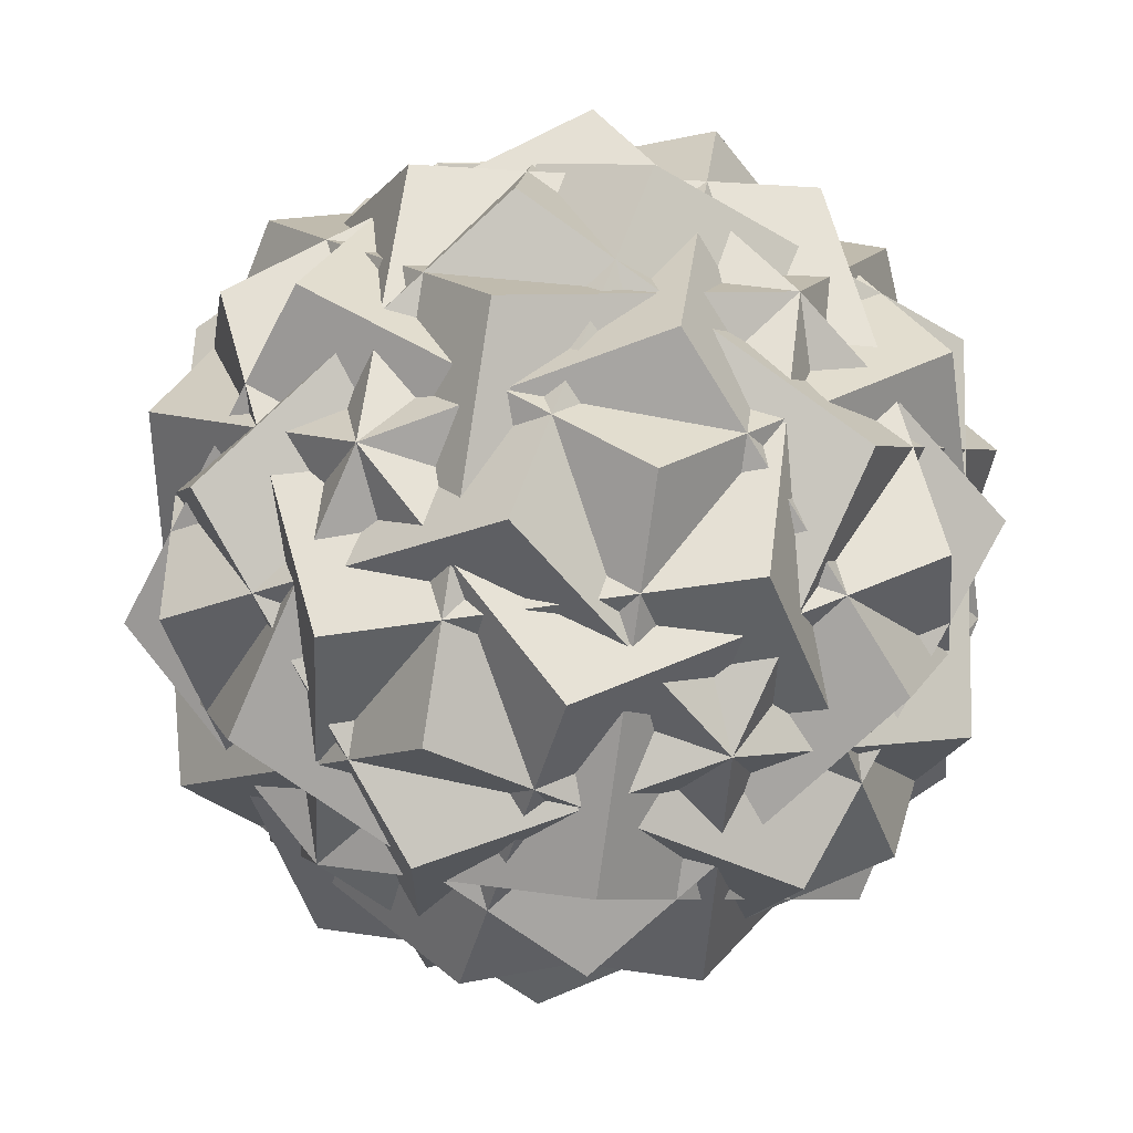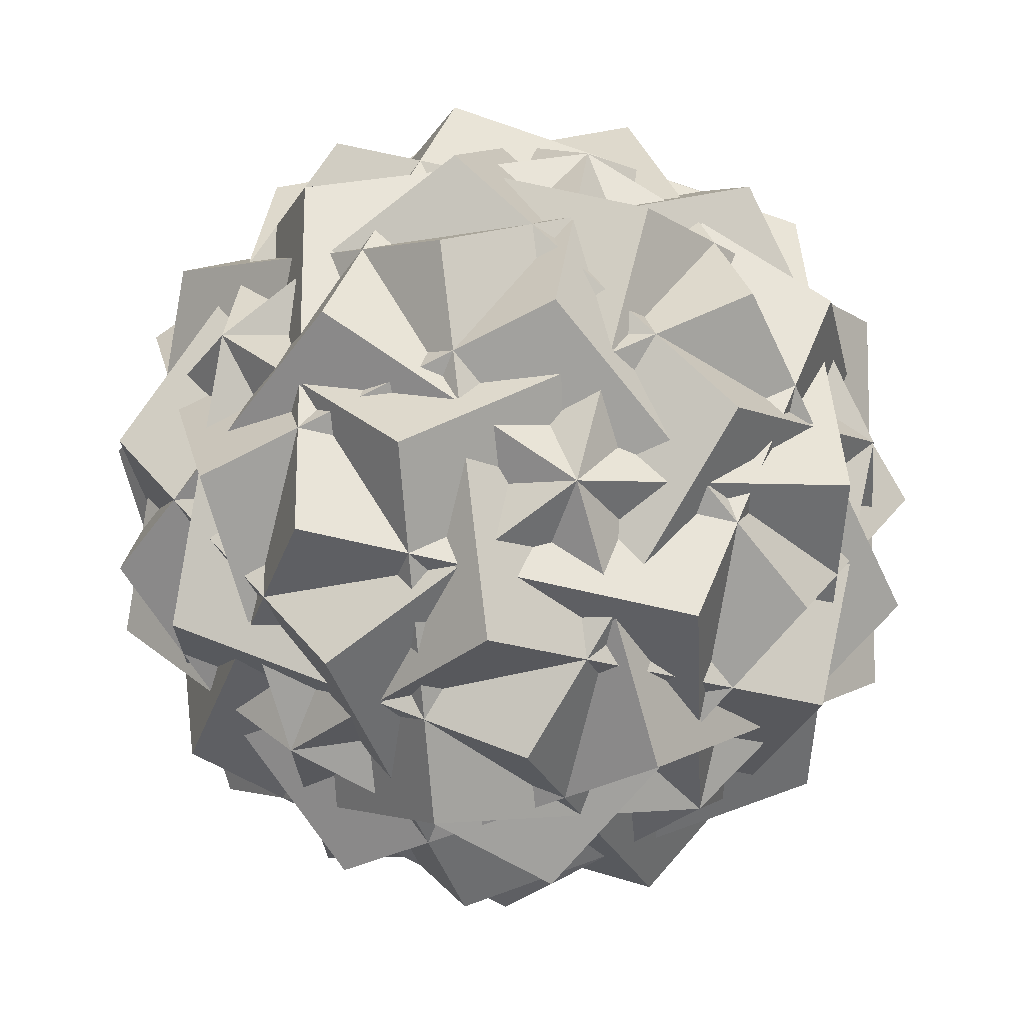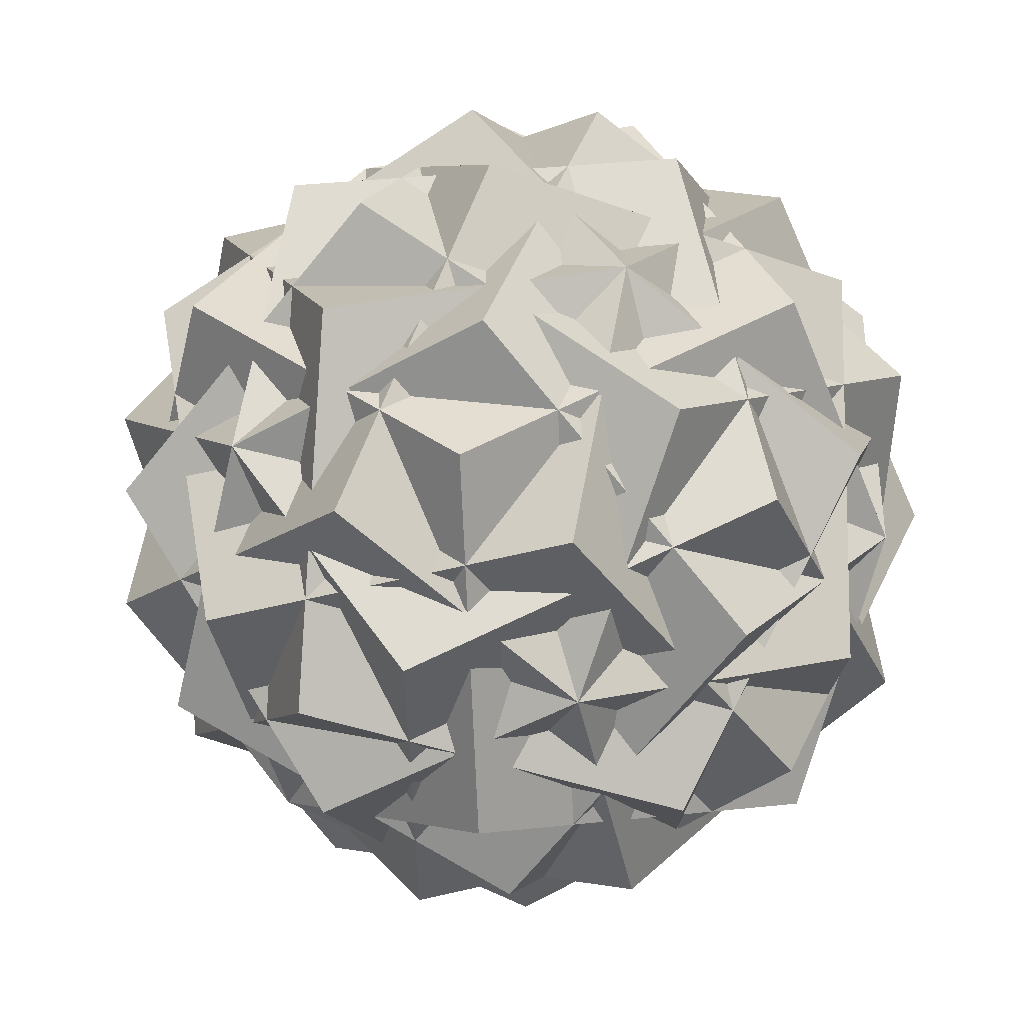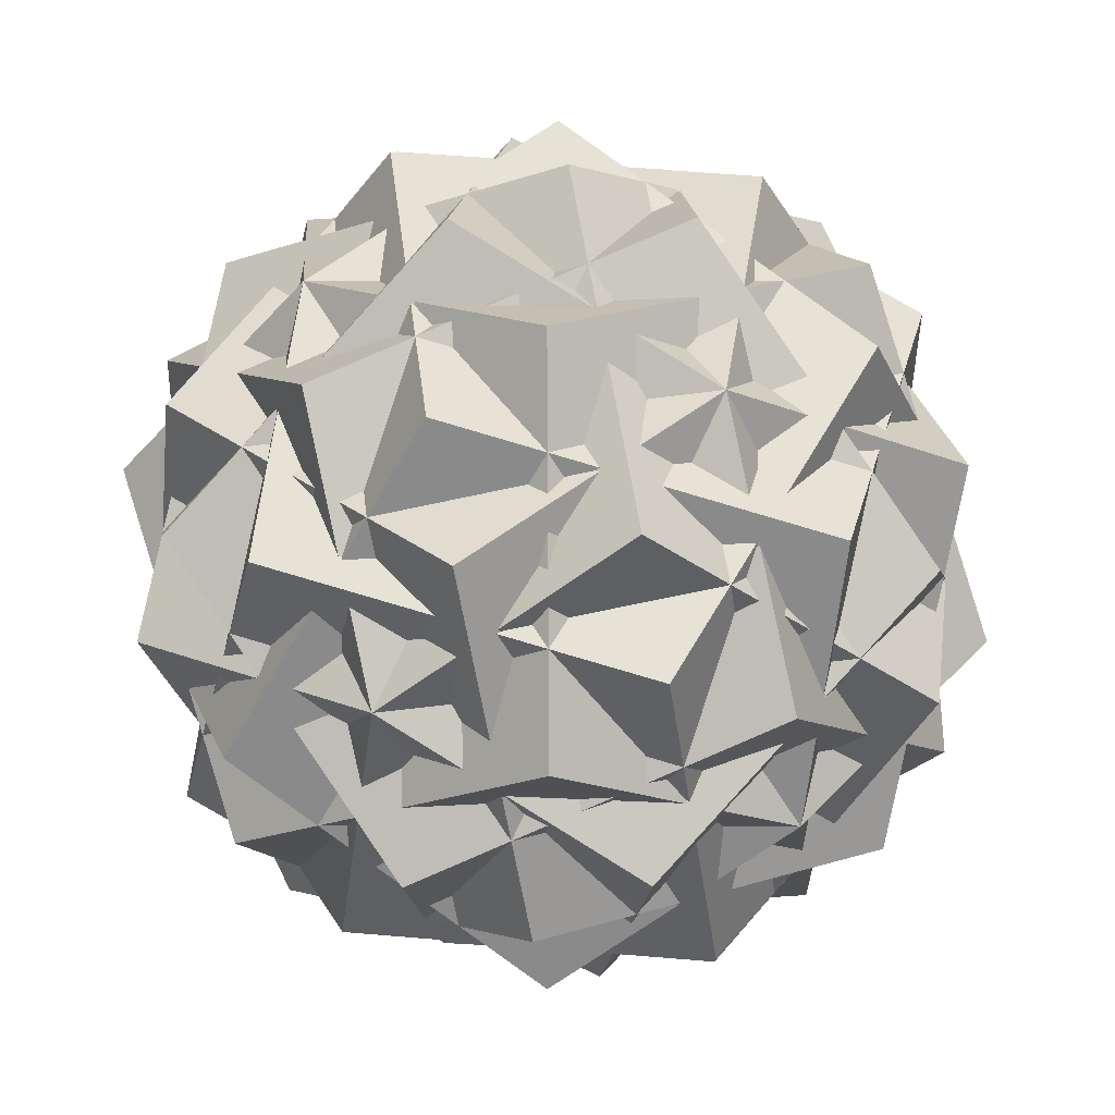
<metadata>
{"format":"obj","ext":"obj","renderer":"f3d","projection":"perspective","resolution":1024,"background":"white","views":[{"elev":-43.1,"azim":-70.9,"up":"+Y"},{"elev":0.2,"azim":41.9,"up":"+Z"},{"elev":1.8,"azim":159.7,"up":"+Z"},{"elev":-19.0,"azim":28.6,"up":"+Z"}]}
</metadata>
<code>
o Shape_IndexedLineSet_Shape_IndexedLineSet.001
v -0.6127 0.5005 -0.7903
v 0.3682 0.7002 -0.7903
v -0.6127 0.5005 -0.7903
v -0.6127 -0.5005 -0.7903
v -0.6127 0.5005 -0.7903
v -0.7985 0.6523 -0.06836
v 0.3682 0.7002 -0.7903
v 0.6657 -0 -0.7903
v 0.3682 0.7002 -0.7903
v 0.5151 0.9796 0.1596
v 0.6657 -0 -0.7903
v 0.3682 -0.7002 -0.7903
v 0.6657 -0 -0.7903
v 0.9978 -0.4328 -0.26
v 0.6657 -0 -0.7903
v 0.9978 0.4328 -0.26
v 0.6657 -0 -0.7903
v -0.0209 -0 -1.118
v 0.3682 -0.7002 -0.7903
v -0.6127 -0.5005 -0.7903
v 0.3682 -0.7002 -0.7903
v 0.5151 -0.9796 0.1596
v -0.6127 -0.5005 -0.7903
v -0.8572 -0.7002 0.1596
v -0.8572 -0.7002 0.1596
v -0.9547 0.2211 0.5387
v -0.8572 -0.7002 0.1596
v -0.1858 -0.9126 0.4477
v -0.9547 0.2211 0.5387
v -0.7985 0.6523 -0.06836
v -0.9547 0.2211 0.5387
v -0.1103 0.3093 1.069
v -0.7985 0.6523 -0.06836
v -0.4071 0.8914 0.5387
v -0.7985 0.6523 -0.06836
v -0.1958 1.064 -0.2827
v -0.7985 0.6523 -0.06836
v -1.082 -0.02048 -0.2827
v -0.4071 0.8914 0.5387
v 0.5151 0.9796 0.1596
v -0.4071 0.8914 0.5387
v -0.3251 0.04636 1.069
v 0.5151 0.9796 0.1596
v 0.9652 0.1698 0.5387
v 0.9652 0.1698 0.5387
v 0.9978 -0.4328 -0.26
v 0.9652 0.1698 0.5387
v 0.4007 -0.1429 0.9417
v 0.9978 -0.4328 -0.26
v 0.2681 -1.085 -0.04844
v 0.9978 0.4328 -0.26
v 0.9652 -0.1698 0.5387
v 0.9978 0.4328 -0.26
v 0.2681 1.085 -0.04844
v 0.9652 -0.1698 0.5387
v 0.5151 -0.9796 0.1596
v 0.9652 -0.1698 0.5387
v 0.2225 0.2416 1.069
v 0.5151 -0.9796 0.1596
v -0.1858 -0.9126 0.4477
v -0.1858 -0.9126 0.4477
v 0.3242 -0.5768 0.9015
v -0.1858 -0.9126 0.4477
v -0.5239 -0.4041 0.9015
v -0.1858 -0.9126 0.4477
v -0.215 -1.056 -0.2989
v 0.3242 -0.5768 0.9015
v -0.1103 0.3093 1.069
v 0.3242 -0.5768 0.9015
v 1.04 -0.3278 0.2476
v -0.1103 0.3093 1.069
v 0.4322 0.9119 0.4819
v 0.4322 0.9119 0.4819
v -0.1958 1.064 -0.2827
v 0.4322 0.9119 0.4819
v 0.9269 0.4211 0.1766
v -0.1958 1.064 -0.2827
v 0.2046 0.4791 -0.9895
v -1.082 -0.02048 -0.2827
v -0.8073 -0.6054 0.4819
v -1.082 -0.02048 -0.2827
v -0.4287 -0.2961 -0.9895
v -0.8073 -0.6054 0.4819
v -0.3251 0.04636 1.069
v -0.8073 -0.6054 0.4819
v -0.04473 -1.114 0.08015
v -0.3251 0.04636 1.069
v 0.4007 -0.1429 0.9417
v 0.4007 -0.1429 0.9417
v -0.05567 -0.7421 0.8347
v 0.4007 -0.1429 0.9417
v 0.7418 -0.6658 0.507
v 0.4007 -0.1429 0.9417
v 0.3058 0.6099 0.886
v -0.05567 -0.7421 0.8347
v 0.2681 -1.085 -0.04844
v -0.05567 -0.7421 0.8347
v -0.913 -0.2961 0.5738
v 0.2681 -1.085 -0.04844
v -0.46 -0.7752 -0.6617
v -0.46 -0.7752 -0.6617
v -0.0209 -0 -1.118
v -0.46 -0.7752 -0.6617
v -0.9269 -0.4211 -0.1766
v -0.0209 -0 -1.118
v -0.46 0.7752 -0.6617
v -0.46 0.7752 -0.6617
v 0.2681 1.085 -0.04844
v -0.46 0.7752 -0.6617
v -1.074 0.3093 -0.02334
v 0.2681 1.085 -0.04844
v 0.02203 0.8243 0.6228
v 0.02203 0.8243 0.6228
v 0.2225 0.2416 1.069
v 0.02203 0.8243 0.6228
v -0.5914 0.4328 0.8447
v 0.02203 0.8243 0.6228
v -0.5631 0.9537 0.1541
v 0.02203 0.8243 0.6228
v 0.7536 0.6444 0.517
v 0.2225 0.2416 1.069
v -0.5239 -0.4041 0.9015
v -0.5239 -0.4041 0.9015
v -1.085 0.1049 0.2476
v -0.215 -1.056 -0.2989
v 0.6547 -0.6703 -0.6104
v -0.215 -1.056 -0.2989
v -0.8646 -0.361 -0.6104
v 0.6547 -0.6703 -0.6104
v 1.04 -0.3278 0.2476
v 0.6547 -0.6703 -0.6104
v 0.352 0.1785 -1.046
v 1.04 -0.3278 0.2476
v 0.9269 0.4211 0.1766
v 0.9269 0.4211 0.1766
v 0.9924 0.0935 -0.507
v 0.9269 0.4211 0.1766
v 0.6167 0.8597 -0.3622
v 0.9269 0.4211 0.1766
v 0.6939 0.178 0.8587
v 0.9924 0.0935 -0.507
v 0.2046 0.4791 -0.9895
v 0.9924 0.0935 -0.507
v 0.6734 -0.8356 -0.3144
v 0.2046 0.4791 -0.9895
v -0.4287 -0.2961 -0.9895
v -0.4287 -0.2961 -0.9895
v -0.02203 -0.8243 -0.6228
v -0.02203 -0.8243 -0.6228
v -0.04473 -1.114 0.08015
v -0.02203 -0.8243 -0.6228
v 0.6734 -0.8356 -0.3144
v -0.02203 -0.8243 -0.6228
v 0.4361 -0.3298 -0.9755
v -0.02203 -0.8243 -0.6228
v -0.7258 -0.7811 -0.3371
v -0.04473 -1.114 0.08015
v 0.7418 -0.6658 0.507
v 0.7418 -0.6658 0.507
v 1.085 -0.1049 -0.2476
v 0.3058 0.6099 0.886
v -0.6547 0.6703 0.6104
v 0.3058 0.6099 0.886
v 0.7738 0.8069 0.02334
v -0.6547 0.6703 0.6104
v -0.913 -0.2961 0.5738
v -0.6547 0.6703 0.6104
v -0.5699 0.8914 -0.3622
v -0.913 -0.2961 0.5738
v -0.9269 -0.4211 -0.1766
v -0.9269 -0.4211 -0.1766
v -1.074 0.3093 -0.02334
v -0.9269 -0.4211 -0.1766
v -0.7944 0.01322 -0.7869
v -0.9269 -0.4211 -0.1766
v -0.5333 -0.9664 0.1792
v -1.074 0.3093 -0.02334
v -0.5914 0.4328 0.8447
v -0.5914 0.4328 0.8447
v -0.2046 -0.4791 0.9895
v -0.5631 0.9537 0.1541
v -1.085 0.1049 0.2476
v -0.5631 0.9537 0.1541
v -0.1339 0.8265 -0.7412
v -1.085 0.1049 0.2476
v -0.8646 -0.361 -0.6104
v -0.8646 -0.361 -0.6104
v -0.4007 0.1429 -0.9417
v -0.4007 0.1429 -0.9417
v 0.352 0.1785 -1.046
v -0.4007 0.1429 -0.9417
v -0.1339 0.8265 -0.7412
v -0.4007 0.1429 -0.9417
v -0.8858 0.4931 -0.4718
v -0.4007 0.1429 -0.9417
v -0.09959 -0.5554 -0.9655
v 0.352 0.1785 -1.046
v 0.6167 0.8597 -0.3622
v 0.6167 0.8597 -0.3622
v -0.2681 1.085 0.04844
v 0.6939 0.178 0.8587
v 0.46 -0.7752 0.6617
v 0.6939 0.178 0.8587
v -0.2129 0.5973 0.9211
v 0.46 -0.7752 0.6617
v 0.6734 -0.8356 -0.3144
v 0.46 -0.7752 0.6617
v -0.5401 -0.7363 0.6455
v 0.4361 -0.3298 -0.9755
v 1.085 -0.1049 -0.2476
v 0.4361 -0.3298 -0.9755
v -0.1346 0.4923 -0.995
v 1.085 -0.1049 -0.2476
v 0.7738 0.8069 0.02334
v 0.7738 0.8069 0.02334
v 0.1858 0.9126 -0.4477
v 0.1858 0.9126 -0.4477
v -0.5699 0.8914 -0.3622
v 0.1858 0.9126 -0.4477
v -0.1346 0.4923 -0.995
v 0.1858 0.9126 -0.4477
v 0.6958 0.4401 -0.7567
v 0.1858 0.9126 -0.4477
v -0.00841 1.086 0.2672
v -0.5699 0.8914 -0.3622
v -0.7944 0.01322 -0.7869
v -0.7944 0.01322 -0.7869
v 0.1103 -0.3093 -1.069
v -0.5333 -0.9664 0.1792
v -0.2046 -0.4791 0.9895
v -0.5333 -0.9664 0.1792
v 0.2969 -1.01 -0.3784
v -0.2046 -0.4791 0.9895
v 0.7568 -0.3278 0.7552
v 0.7568 -0.3278 0.7552
v 0.7536 0.6444 0.517
v 0.7568 -0.3278 0.7552
v 0.7985 -0.6523 0.06836
v 0.7536 0.6444 0.517
v 0.8073 0.6054 -0.4819
v 0.8073 0.6054 -0.4819
v -0.1339 0.8265 -0.7412
v 0.8073 0.6054 -0.4819
v 0.8318 -0.3824 -0.6421
v -0.8858 0.4931 -0.4718
v -0.2681 1.085 0.04844
v -0.8858 0.4931 -0.4718
v -1.077 -0.2302 0.1932
v -0.2681 1.085 0.04844
v -0.2129 0.5973 0.9211
v -0.2129 0.5973 0.9211
v -0.6657 0 0.7903
v -0.6657 0 0.7903
v -0.5401 -0.7363 0.6455
v -0.6657 0 0.7903
v -1.077 -0.2302 0.1932
v -0.6657 0 0.7903
v -0.8749 0.594 0.3635
v -0.6657 0 0.7903
v -0.006011 -0.2249 1.095
v -0.5401 -0.7363 0.6455
v -0.7258 -0.7811 -0.3371
v -0.7258 -0.7811 -0.3371
v -0.9652 0.1698 -0.5387
v -0.9652 0.1698 -0.5387
v -0.1346 0.4923 -0.995
v -0.9652 0.1698 -0.5387
v -0.8749 0.594 0.3635
v 0.6958 0.4401 -0.7567
v 0.1103 -0.3093 -1.069
v 0.6958 0.4401 -0.7567
v 1.116 0.03898 0.05845
v 0.1103 -0.3093 -1.069
v 0.2969 -1.01 -0.3784
v 0.2969 -1.01 -0.3784
v 0.7985 -0.6523 0.06836
v 0.7985 -0.6523 0.06836
v 0.8318 -0.3824 -0.6421
v 0.7985 -0.6523 0.06836
v 1.116 0.03898 0.05845
v 0.7985 -0.6523 0.06836
v 0.2505 -0.9759 0.4853
v 0.8318 -0.3824 -0.6421
v -0.09959 -0.5554 -0.9655
v -0.09959 -0.5554 -0.9655
v -0.5151 -0.9796 -0.1596
v -0.5151 -0.9796 -0.1596
v -1.077 -0.2302 0.1932
v -0.5151 -0.9796 -0.1596
v 0.2505 -0.9759 0.4853
v -0.8749 0.594 0.3635
v -0.00841 1.086 0.2672
v -0.00841 1.086 0.2672
v 0.6127 0.5005 0.7903
v 0.6127 0.5005 0.7903
v 1.116 0.03898 0.05845
v 0.6127 0.5005 0.7903
v -0.006011 -0.2249 1.095
v 0.2505 -0.9759 0.4853
v -0.006011 -0.2249 1.095
l 1 2
l 3 4
l 5 6
l 7 8
l 9 10
l 11 12
l 13 14
l 15 16
l 17 18
l 19 20
l 21 22
l 23 24
l 25 26
l 27 28
l 29 30
l 31 32
l 33 34
l 35 36
l 37 38
l 39 40
l 41 42
l 43 44
l 45 46
l 47 48
l 49 50
l 51 52
l 53 54
l 55 56
l 57 58
l 59 60
l 61 62
l 63 64
l 65 66
l 67 68
l 69 70
l 71 72
l 73 74
l 75 76
l 77 78
l 79 80
l 81 82
l 83 84
l 85 86
l 87 88
l 89 90
l 91 92
l 93 94
l 95 96
l 97 98
l 99 100
l 101 102
l 103 104
l 105 106
l 107 108
l 109 110
l 111 112
l 113 114
l 115 116
l 117 118
l 119 120
l 121 122
l 123 124
l 125 126
l 127 128
l 129 130
l 131 132
l 133 134
l 135 136
l 137 138
l 139 140
l 141 142
l 143 144
l 145 146
l 147 148
l 149 150
l 151 152
l 153 154
l 155 156
l 157 158
l 159 160
l 161 162
l 163 164
l 165 166
l 167 168
l 169 170
l 171 172
l 173 174
l 175 176
l 177 178
l 179 180
l 181 182
l 183 184
l 185 186
l 187 188
l 189 190
l 191 192
l 193 194
l 195 196
l 197 198
l 199 200
l 201 202
l 203 204
l 205 206
l 207 208
l 209 210
l 211 212
l 213 214
l 215 216
l 217 218
l 219 220
l 221 222
l 223 224
l 225 226
l 227 228
l 229 230
l 231 232
l 233 234
l 235 236
l 237 238
l 239 240
l 241 242
l 243 244
l 245 246
l 247 248
l 249 250
l 251 252
l 253 254
l 255 256
l 257 258
l 259 260
l 261 262
l 263 264
l 265 266
l 267 268
l 269 270
l 271 272
l 273 274
l 275 276
l 277 278
l 279 280
l 281 282
l 283 284
l 285 286
l 287 288
l 289 290
l 291 292
l 293 294
l 295 296
l 297 298
l 299 300
o untitled-Shape_IndexedFaceSet
v 0.3682 -0.7002 -0.7903
v -0.6127 -0.5005 -0.7903
v -0.6127 0.5005 -0.7903
v 0.3682 0.7002 -0.7903
v 0.6657 -0 -0.7903
v -0.7985 0.6523 -0.06836
v -0.8572 -0.7002 0.1596
v -0.9547 0.2211 0.5387
v 0.5151 0.9796 0.1596
v -0.4071 0.8914 0.5387
v 0.9978 -0.4328 -0.26
v 0.9652 0.1698 0.5387
v 0.5151 -0.9796 0.1596
v 0.9978 0.4328 -0.26
v 0.9652 -0.1698 0.5387
v -0.1858 -0.9126 0.4477
v -0.1103 0.3093 1.069
v 0.3242 -0.5768 0.9015
v -0.1958 1.064 -0.2827
v 0.4322 0.9119 0.4819
v -0.3251 0.04636 1.069
v -1.082 -0.02048 -0.2827
v -0.8073 -0.6054 0.4819
v 0.4007 -0.1429 0.9417
v 0.2681 -1.085 -0.04844
v -0.05567 -0.7421 0.8347
v -0.0209 -0 -1.118
v -0.46 -0.7752 -0.6617
v 0.2681 1.085 -0.04844
v -0.46 0.7752 -0.6617
v 0.2225 0.2416 1.069
v 0.02203 0.8243 0.6228
v -0.5239 -0.4041 0.9015
v 1.04 -0.3278 0.2476
v -0.215 -1.056 -0.2989
v 0.6547 -0.6703 -0.6104
v 0.9269 0.4211 0.1766
v 0.2046 0.4791 -0.9895
v 0.9924 0.0935 -0.507
v -0.4287 -0.2961 -0.9895
v -0.04473 -1.114 0.08015
v -0.02203 -0.8243 -0.6228
v 0.7418 -0.6658 0.507
v -0.913 -0.2961 0.5738
v 0.3058 0.6099 0.886
v -0.6547 0.6703 0.6104
v -0.9269 -0.4211 -0.1766
v -1.074 0.3093 -0.02334
v -0.5914 0.4328 0.8447
v -0.5631 0.9537 0.1541
v -1.085 0.1049 0.2476
v -0.8646 -0.361 -0.6104
v 0.352 0.1785 -1.046
v -0.4007 0.1429 -0.9417
v 0.6167 0.8597 -0.3622
v 0.6734 -0.8356 -0.3144
v 0.6939 0.178 0.8587
v 0.46 -0.7752 0.6617
v 0.4361 -0.3298 -0.9755
v 1.085 -0.1049 -0.2476
v 0.7738 0.8069 0.02334
v -0.5699 0.8914 -0.3622
v 0.1858 0.9126 -0.4477
v -0.7944 0.01322 -0.7869
v -0.5333 -0.9664 0.1792
v -0.2046 -0.4791 0.9895
v 0.7536 0.6444 0.517
v 0.7568 -0.3278 0.7552
v -0.1339 0.8265 -0.7412
v 0.8073 0.6054 -0.4819
v -0.8858 0.4931 -0.4718
v -0.2681 1.085 0.04844
v -0.2129 0.5973 0.9211
v -0.5401 -0.7363 0.6455
v -0.6657 0 0.7903
v -0.7258 -0.7811 -0.3371
v -0.1346 0.4923 -0.995
v -0.9652 0.1698 -0.5387
v 0.6958 0.4401 -0.7567
v 0.1103 -0.3093 -1.069
v 0.2969 -1.01 -0.3784
v 0.7985 -0.6523 0.06836
v 0.8318 -0.3824 -0.6421
v -0.09959 -0.5554 -0.9655
v -1.077 -0.2302 0.1932
v -0.5151 -0.9796 -0.1596
v -0.8749 0.594 0.3635
v -0.00841 1.086 0.2672
v 1.116 0.03898 0.05845
v 0.6127 0.5005 0.7903
v 0.2505 -0.9759 0.4853
v -0.006011 -0.2249 1.095
f 301 302 303
f 303 304 305
f 303 305 301
f 306 303 302
f 302 307 308
f 302 308 306
f 309 304 303
f 303 306 310
f 303 310 309
f 311 305 304
f 304 309 312
f 304 312 311
f 313 301 305
f 305 314 315
f 305 315 313
f 307 302 301
f 301 313 316
f 301 316 307
f 317 308 307
f 307 316 318
f 307 318 317
f 319 306 308
f 308 317 320
f 308 320 319
f 321 310 306
f 306 322 323
f 306 323 321
f 312 309 310
f 310 321 324
f 310 324 312
f 325 311 312
f 312 324 326
f 312 326 325
f 327 305 311
f 311 325 328
f 311 328 327
f 329 314 305
f 305 327 330
f 305 330 329
f 331 315 314
f 314 329 332
f 314 332 331
f 316 313 315
f 315 331 333
f 315 333 316
f 334 318 316
f 316 335 336
f 316 336 334
f 320 317 318
f 318 334 337
f 318 337 320
f 338 319 320
f 320 337 339
f 320 339 338
f 322 306 319
f 319 338 340
f 319 340 322
f 341 323 322
f 322 340 342
f 322 342 341
f 324 321 323
f 323 341 343
f 323 343 324
f 344 326 324
f 324 345 346
f 324 346 344
f 328 325 326
f 326 344 347
f 326 347 328
f 330 327 328
f 328 347 348
f 328 348 330
f 332 329 330
f 330 348 349
f 330 349 332
f 333 331 332
f 332 350 351
f 332 351 333
f 335 316 333
f 333 351 352
f 333 352 335
f 353 336 335
f 335 352 354
f 335 354 353
f 337 334 336
f 336 353 355
f 336 355 337
f 356 339 337
f 337 357 358
f 337 358 356
f 340 338 339
f 339 356 342
f 339 342 340
f 343 341 342
f 342 359 360
f 342 360 343
f 345 324 343
f 343 360 361
f 343 361 345
f 362 346 345
f 345 361 363
f 345 363 362
f 347 344 346
f 346 362 364
f 346 364 347
f 349 348 347
f 347 365 366
f 347 366 349
f 367 332 349
f 349 366 368
f 349 368 367
f 369 350 332
f 332 367 370
f 332 370 369
f 352 351 350
f 350 369 354
f 350 354 352
f 355 353 354
f 354 371 372
f 354 372 355
f 357 337 355
f 355 372 373
f 355 373 357
f 374 358 357
f 357 373 375
f 357 375 374
f 342 356 358
f 358 374 376
f 358 376 342
f 377 359 342
f 342 376 378
f 342 378 377
f 361 360 359
f 359 377 363
f 359 363 361
f 364 362 363
f 363 379 380
f 363 380 364
f 365 347 364
f 364 380 381
f 364 381 365
f 368 366 365
f 365 381 382
f 365 382 368
f 370 367 368
f 368 382 383
f 368 383 370
f 354 369 370
f 370 383 384
f 370 384 354
f 385 371 354
f 354 384 386
f 354 386 385
f 373 372 371
f 371 385 375
f 371 375 373
f 376 374 375
f 375 387 378
f 375 378 376
f 363 377 378
f 378 387 388
f 378 388 363
f 389 379 363
f 363 388 390
f 363 390 389
f 381 380 379
f 379 389 382
f 379 382 381
f 384 383 382
f 382 391 386
f 382 386 384
f 375 385 386
f 386 391 392
f 386 392 375
f 388 387 375
f 375 392 390
f 375 390 388
f 382 389 390
f 390 392 391
f 390 391 382

</code>
